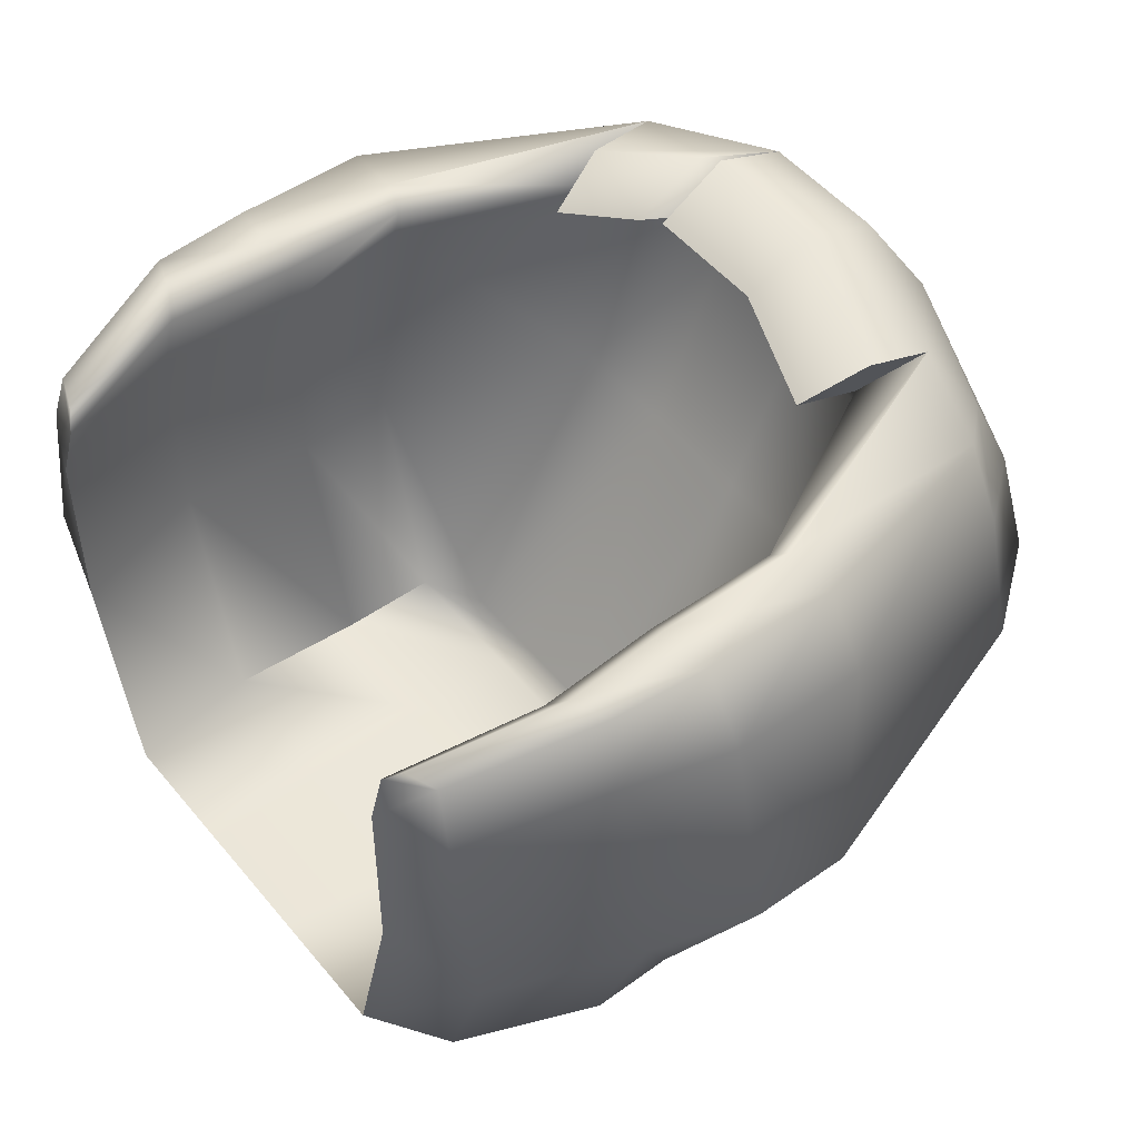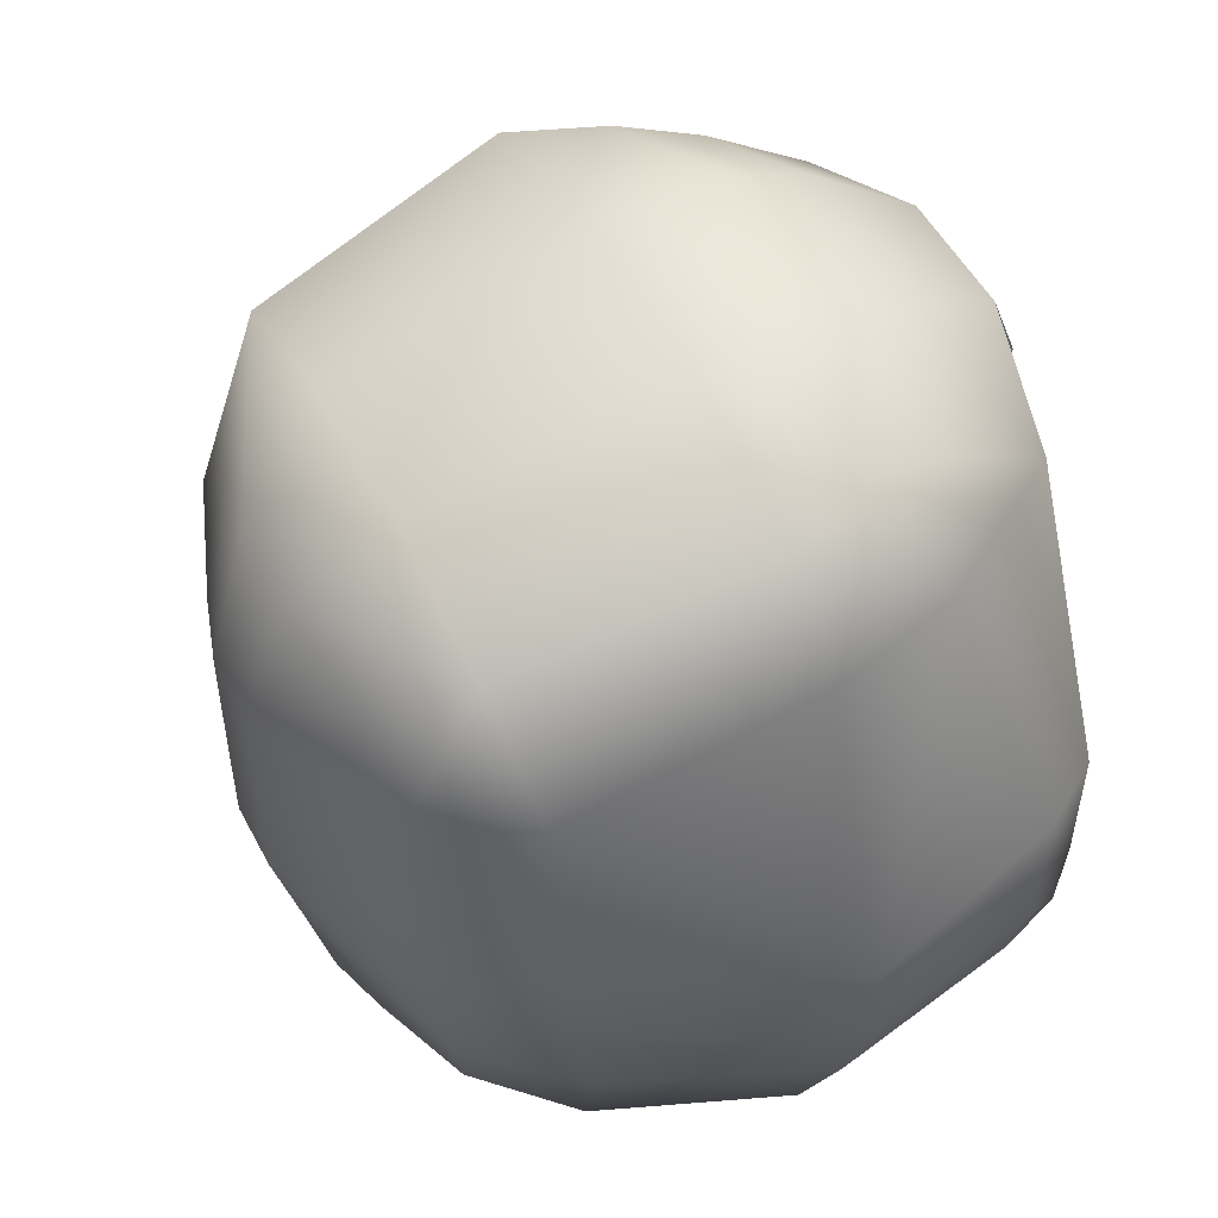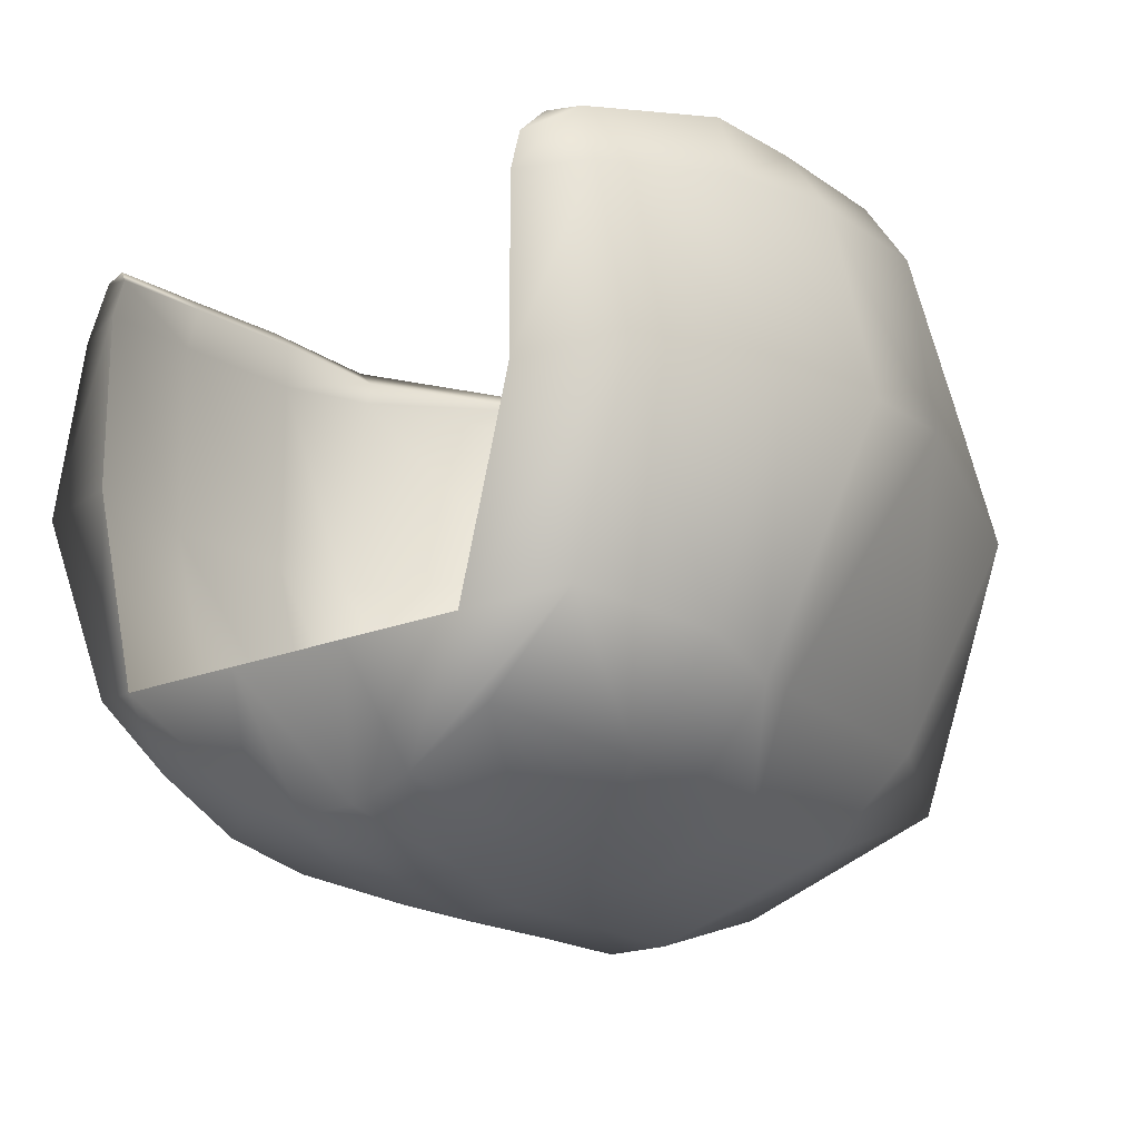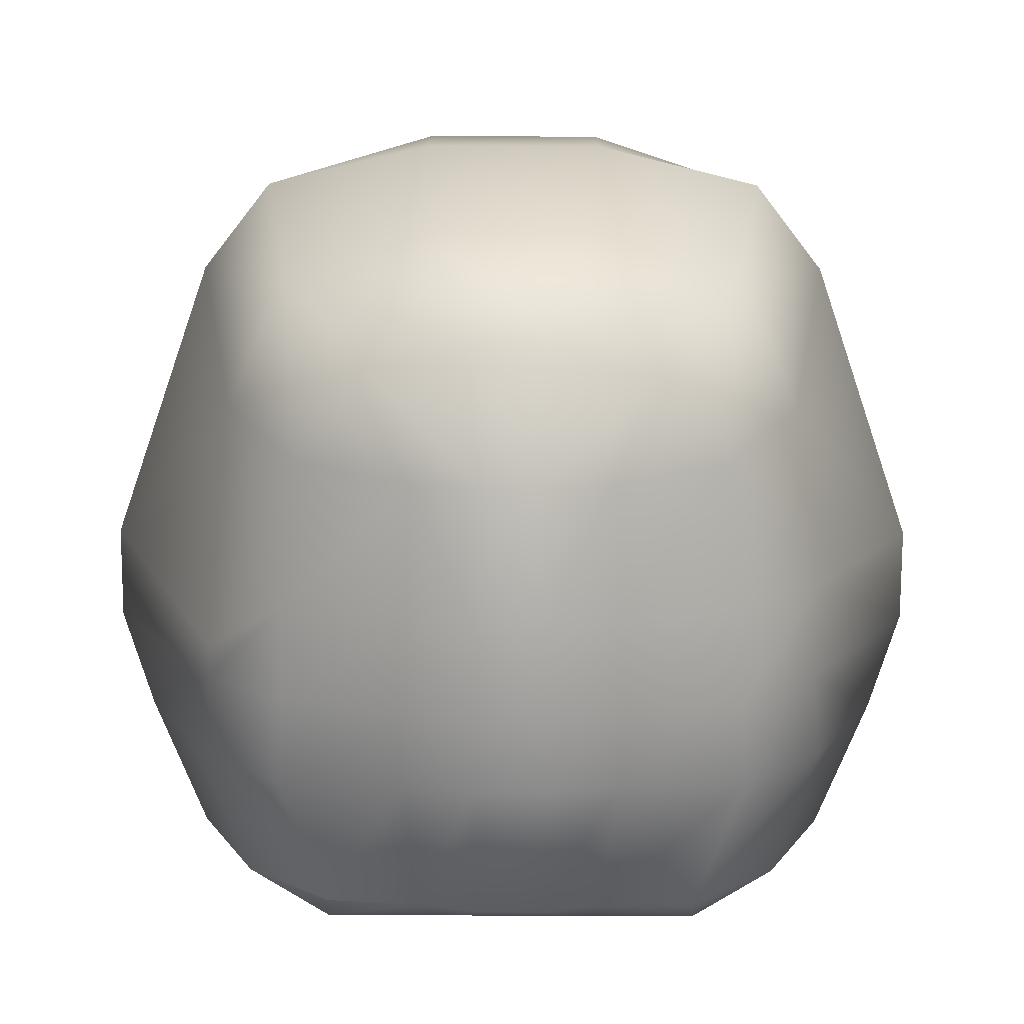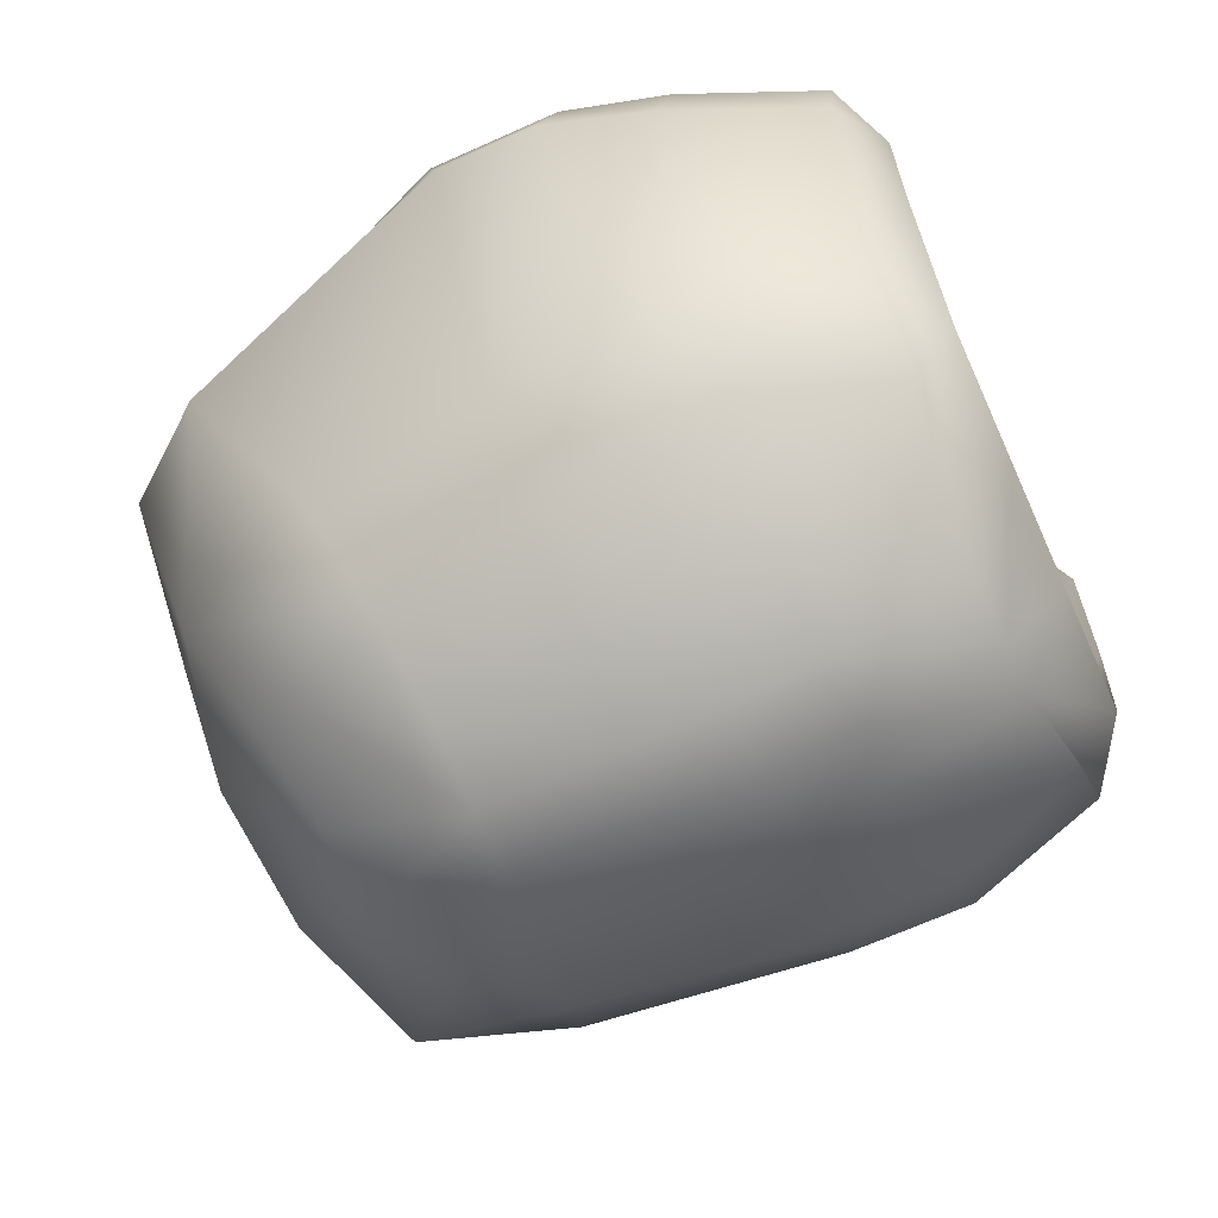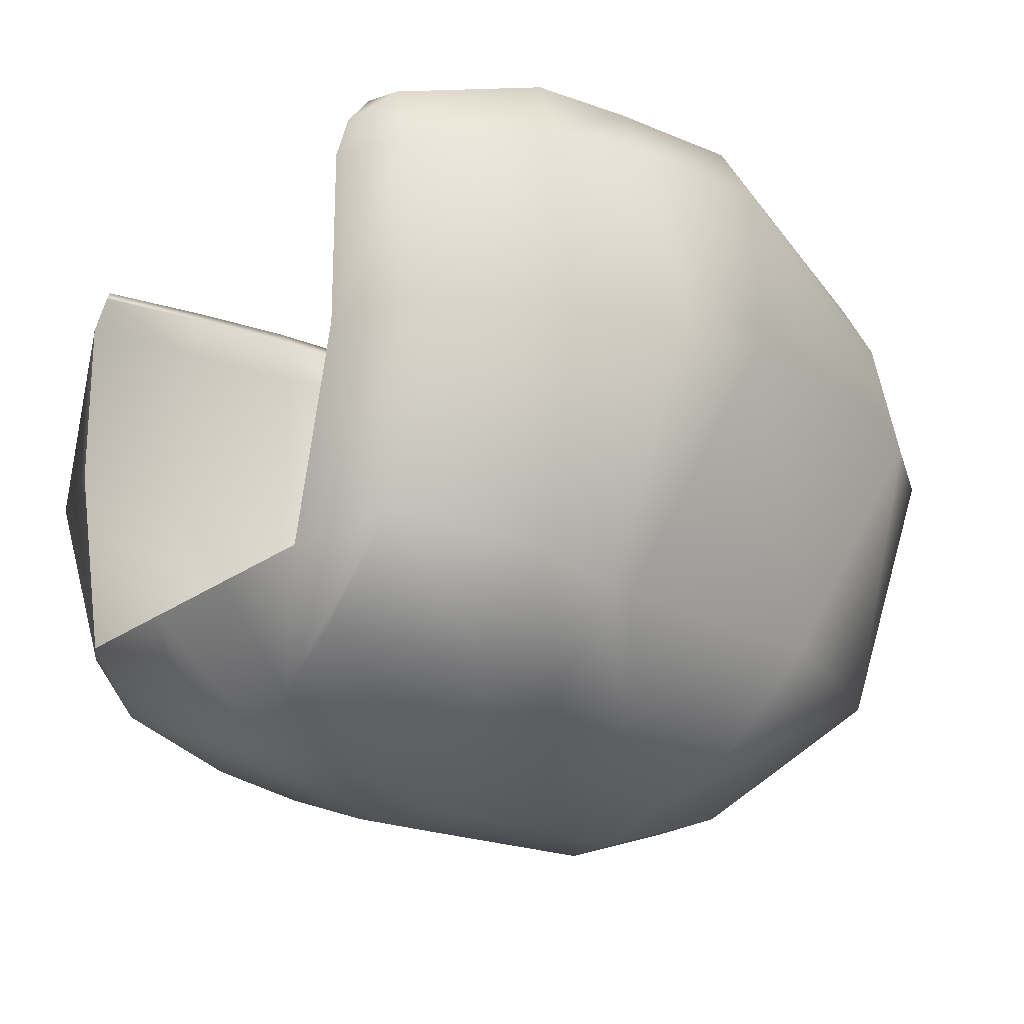
<metadata>
{"format":"obj","ext":"obj","renderer":"f3d","projection":"perspective","resolution":1024,"background":"white","views":[{"elev":49.8,"azim":52.2,"up":"+Z"},{"elev":52.1,"azim":-117.3,"up":"+Y"},{"elev":-19.2,"azim":37.8,"up":"+Z"},{"elev":-76.7,"azim":179.8,"up":"+Z"},{"elev":-65.3,"azim":-65.7,"up":"+Z"},{"elev":-21.3,"azim":52.9,"up":"+Z"}]}
</metadata>
<code>
g Hair3
v 1.35 -0.1876 0.0267
v 1.215 -0.1876 0.5467
v 0.9136 0.1782 0.3964
v 1.064 0.1782 0.0267
v 0.9078 -0.07845 -1.008
v 1.155 -0.6324 -0.9104
v 0.8519 -0.7764 -1.293
v 0.5531 -0.4417 -1.293
v 0.3712 0.3453 0.5467
v 0.3482 0.1993 0.8906
v 0.857 0.03211 0.7404
v 0.8112 -0.24 1.159
v 1.042 -0.1725 0.8161
v 0.3026 0.08872 -1.008
v 0.1844 -0.2896 -1.376
v 0.3712 0.3453 0.0267
v -0.3482 0.1993 0.8906
v 0.2623 -0.04035 1.272
v -0.3712 0.3453 0.5467
v 0.2623 -0.335 1.383
v 0.8112 -0.5346 1.27
v 0.7078 -0.777 1.135
v 0.2474 -0.6258 1.237
v -0.2623 -0.335 1.383
v -0.2474 -0.6258 1.237
v -0.2623 -0.04035 1.272
v -0.3026 0.08872 -1.008
v -0.3712 0.3453 0.0267
v -0.1844 -0.2896 -1.376
v -0.857 0.03211 0.7404
v -0.8112 -0.24 1.159
v -0.7216 -0.5756 1.247
v -1.042 -0.1725 0.8161
v -0.3472 -0.376 1.36
v -0.9136 0.1782 0.3964
v -1.215 -0.1876 0.5467
v -1.064 0.1782 0.0267
v -1.35 -0.1876 0.0267
v -0.9078 -0.07845 -1.008
v -1.155 -0.6324 -0.9104
v -0.8519 -0.7764 -1.293
v -0.5531 -0.4417 -1.293
v -0.337 -0.6668 1.214
v -0.651 -0.818 1.111
v -0.2474 -0.3312 1.126
v -0.2623 -0.04035 1.272
v -0.1282 -0.8269 -1.56
v -0.3847 -0.8269 -1.477
v -0.8519 -0.7764 -1.293
v 0.1282 -0.8269 -1.56
v -0.1398 -1.39 -1.56
v -0.4194 -1.39 -1.477
v 0.3847 -0.8269 -1.477
v 0.8519 -0.7764 -1.293
v 0.1398 -1.39 -1.56
v -0.9287 -1.38 -1.293
v -1.155 -0.6324 -0.9104
v -0.1398 -1.755 -1.56
v -0.4194 -1.755 -1.477
v 0.9287 -1.38 -1.293
v 0.4194 -1.39 -1.477
v 0.1398 -1.755 -1.56
v -0.1446 -2.079 -1.48
v 1.262 -1.639 -0.9104
v 1.155 -0.6324 -0.9104
v 1.763 -1.38 0.0267
v 1.35 -0.1876 0.0267
v 1.587 -1.225 0.8221
v 1.215 -0.1876 0.5467
v 1.042 -0.1725 0.8161
v 0.9287 -1.769 -1.293
v 0.4194 -1.755 -1.477
v 1.262 -1.769 -0.9104
v 1.763 -1.769 0.0267
v 1.587 -1.769 0.8224
v 1.411 -1.225 1.091
v 0.1446 -2.079 -1.48
v 1.196 -1.225 1.091
v 0.8112 -0.24 1.159
v 0.9609 -2.13 -1.214
v 1.306 -2.13 -0.8311
v 1.635 -2.188 0.0267
v 1.472 -2.188 0.8224
v 1.411 -1.769 1.092
v 0.4339 -2.079 -1.397
v 1.193 -1.769 1.092
v 1.122 -2.688 -0.7673
v 1.405 -2.746 0.004555
v 0.766 -2.688 -1.112
v 0.3728 -2.637 -1.277
v 1.265 -2.746 0.7205
v 0.7809 -2.869 -0.8386
v 0.9898 -2.869 0.004555
v 0.2603 -2.869 -0.8386
v 0.9898 -2.869 0.7205
v 0.1243 -2.637 -1.351
v -0.2603 -2.869 -0.8386
v 1.186 -2.724 0.9628
v 0.9898 -2.819 0.8911
v 1.061 -2.771 0.9628
v 1.381 -2.166 1.092
v 1.235 -2.213 1.092
v 0.9898 -2.819 0.8911
v 1.152 -2.261 1.012
v 0.9898 -2.869 0.7205
v -0.1243 -2.637 -1.351
v -0.3728 -2.637 -1.277
v -0.7809 -2.869 -0.8386
v -0.4339 -2.079 -1.397
v -0.9287 -1.769 -1.293
v -0.9609 -2.13 -1.214
v -0.766 -2.688 -1.112
v -1.262 -1.38 -0.9104
v -1.122 -2.688 -0.7673
v -0.9898 -2.869 0.004555
v -1.262 -1.769 -0.9104
v -1.306 -2.13 -0.8311
v -1.763 -1.38 0.0267
v -1.35 -0.1876 0.0267
v -1.215 -0.1876 0.5467
v -1.405 -2.746 0.004555
v -0.9898 -2.869 0.7205
v -1.635 -2.188 0.0267
v -1.763 -1.769 0.0267
v -1.587 -1.225 0.8221
v -1.265 -2.746 0.7205
v -0.9898 -2.819 0.8911
v -1.587 -1.769 0.8224
v -1.472 -2.188 0.8224
v -1.411 -1.225 1.091
v -1.042 -0.1725 0.8161
v -0.8112 -0.24 1.159
v -1.196 -1.225 1.091
v -1.411 -1.769 1.092
v -1.381 -2.166 1.092
v -1.186 -2.724 0.9628
v -1.061 -2.771 0.9628
v -1.193 -1.769 1.092
v -1.235 -2.213 1.092
v -1.152 -2.261 1.012
v -0.9898 -2.819 0.8911
v -1.114 -1.769 1.012
v -1.152 -2.311 0.8224
v -0.9898 -2.869 0.7205
v -1.114 -1.242 1.015
v -1.114 -1.769 0.8224
v -1.152 -2.311 0.0267
v -0.9898 -2.869 0.004555
v -0.7078 -0.4824 1.024
v -0.8112 -0.24 1.159
v -1.114 -1.264 0.9156
v -0.6808 -0.4384 0.8888
v -1.114 -1.769 0.0267
v -0.9088 -2.311 -0.9104
v -0.7809 -2.869 -0.8386
v -0.6845 -0.626 0.1836
v -0.2474 -0.3312 0.8888
v -1.114 -1.38 0.0267
v -0.8784 -1.769 -0.9104
v -0.8784 -1.38 -0.9104
v -0.3029 -2.311 -0.9104
v -0.2603 -2.869 -0.8386
v -0.54 -1.323 -0.7535
v -0.2282 -0.626 0.1836
v -0.18 -1.323 -0.7535
v 0.2282 -0.626 0.1836
v 0.2474 -0.3312 0.8888
v -0.2928 -1.38 -0.9104
v -0.8784 -1.769 -0.9104
v -0.2928 -1.769 -0.9104
v 0.18 -1.323 -0.7535
v 0.6845 -0.626 0.1836
v 0.6808 -0.4384 0.8888
v 0.2928 -1.38 -0.9104
v 0.54 -1.323 -0.7535
v 0.2928 -1.769 -0.9104
v 1.114 -1.38 0.0267
v 0.8784 -1.639 -0.9104
v 0.3029 -2.311 -0.9104
v 0.2603 -2.869 -0.8386
v 0.8784 -1.769 -0.9104
v 0.9088 -2.311 -0.9104
v 0.7809 -2.869 -0.8386
v 1.152 -2.311 0.0267
v 0.8784 -1.769 -0.9104
v 0.9898 -2.869 0.004555
v 1.114 -1.769 0.0267
v 1.152 -2.311 0.8224
v 1.114 -1.769 0.8224
v 1.114 -1.264 0.9156
v 1.114 -1.769 1.012
v 1.114 -1.242 1.015
v 0.7078 -0.4824 1.024
v 0.8112 -0.24 1.159
v 1.215 -0.1876 0.5467
v 1.042 -0.1725 0.8161
v 0.857 0.03211 0.7404
v 0.9136 0.1782 0.3964
v -0.6808 -0.4384 0.8888
v -0.7078 -0.4824 1.024
v -0.2474 -0.3312 1.126
v -0.2474 -0.3312 0.8888
v 0.2474 -0.3312 1.126
v 0.2474 -0.3312 0.8888
v 0.7078 -0.4824 1.024
v 0.6808 -0.4384 0.8888
v 0.2474 -0.6258 1.237
v -0.2474 -0.6258 1.237
v 0.7078 -0.777 1.135
v 0.7078 -0.4824 1.024
v -0.7078 -0.4824 1.024
v -0.337 -0.6668 1.214
v -0.651 -0.818 1.111
v -0.8112 -0.24 1.159
v -0.7216 -0.5756 1.247
v -0.651 -0.818 1.111
v -0.7078 -0.4824 1.024
v -0.2623 -0.04035 1.272
v -0.2623 -0.335 1.383
v -0.2474 -0.6258 1.237
v -0.2474 -0.3312 1.126
v 0.7078 -0.4824 1.024
v 0.7078 -0.777 1.135
v 0.8112 -0.5346 1.27
v 0.8112 -0.24 1.159
g Hair3_0
f 3 2 1
f 4 3 1
f 4 1 5
f 1 6 5
f 5 6 7
f 5 7 8
f 3 4 9
f 9 10 3
f 10 11 3
f 12 11 10
f 13 11 12
f 4 5 14
f 5 8 15
f 14 5 15
f 4 16 9
f 16 4 14
f 17 10 9
f 18 12 10
f 18 10 17
f 9 16 19
f 19 17 9
f 18 20 12
f 20 21 12
f 21 20 22
f 20 23 22
f 23 20 24
f 24 20 18
f 25 23 24
f 26 24 18
f 26 18 17
f 16 14 27
f 16 28 19
f 28 16 27
f 27 14 29
f 14 15 29
f 30 17 19
f 26 17 31
f 17 30 31
f 31 32 26
f 31 30 33
f 32 34 26
f 35 30 19
f 33 30 35
f 19 28 35
f 36 33 35
f 28 37 35
f 36 35 37
f 28 27 37
f 38 36 37
f 27 39 37
f 38 37 39
f 40 38 39
f 41 40 39
f 27 29 39
f 41 39 42
f 29 42 39
f 43 34 32
f 44 43 32
f 34 43 45
f 46 34 45
f 29 47 42
f 29 15 47
f 47 48 42
f 48 49 42
f 15 50 47
f 15 8 50
f 47 51 48
f 47 50 51
f 48 52 49
f 51 52 48
f 8 53 50
f 54 53 8
f 50 55 51
f 50 53 55
f 52 56 49
f 49 56 57
f 51 58 52
f 51 55 58
f 52 59 56
f 58 59 52
f 54 60 53
f 53 61 55
f 60 61 53
f 55 62 58
f 55 61 62
f 58 63 59
f 58 62 63
f 64 60 54
f 65 64 54
f 66 64 65
f 67 66 65
f 68 66 67
f 69 68 67
f 69 70 68
f 60 71 61
f 61 72 62
f 71 72 61
f 64 73 60
f 73 71 60
f 66 74 64
f 74 73 64
f 68 75 66
f 75 74 66
f 70 76 68
f 68 76 75
f 62 72 77
f 62 77 63
f 78 76 70
f 79 78 70
f 71 80 72
f 73 81 71
f 81 80 71
f 74 82 73
f 82 81 73
f 75 83 74
f 83 82 74
f 76 84 75
f 75 84 83
f 72 85 77
f 80 85 72
f 78 86 76
f 86 84 76
f 81 87 80
f 82 88 81
f 88 87 81
f 80 89 85
f 87 89 80
f 89 90 85
f 85 90 77
f 89 87 90
f 83 91 82
f 91 88 82
f 87 88 92
f 87 92 90
f 88 93 92
f 88 91 93
f 90 92 94
f 91 95 93
f 90 96 77
f 96 90 94
f 77 96 63
f 96 94 97
f 95 91 98
f 98 91 83
f 98 99 95
f 98 100 99
f 101 98 83
f 100 98 101
f 84 101 83
f 102 100 101
f 102 101 84
f 103 100 102
f 86 102 84
f 104 103 102
f 104 102 86
f 105 103 104
f 106 96 97
f 96 106 63
f 106 97 107
f 97 108 107
f 63 106 109
f 106 107 109
f 63 109 59
f 59 109 110
f 59 110 56
f 109 107 111
f 109 111 110
f 107 108 112
f 107 112 111
f 56 110 113
f 56 113 57
f 108 114 112
f 108 115 114
f 110 111 116
f 110 116 113
f 111 112 117
f 112 114 117
f 111 117 116
f 57 113 118
f 119 57 118
f 119 118 120
f 115 121 114
f 115 122 121
f 117 114 123
f 116 117 123
f 114 121 123
f 113 116 124
f 118 113 124
f 124 116 123
f 118 125 120
f 118 124 125
f 122 126 121
f 126 122 127
f 124 123 128
f 124 128 125
f 123 121 129
f 121 126 129
f 123 129 128
f 125 130 120
f 130 131 120
f 131 130 132
f 130 133 132
f 134 130 125
f 128 134 125
f 130 134 133
f 129 135 128
f 129 126 135
f 135 134 128
f 127 136 126
f 126 136 135
f 127 137 136
f 134 135 138
f 134 138 133
f 135 136 139
f 136 137 139
f 135 139 138
f 139 137 140
f 137 141 140
f 138 139 142
f 139 140 142
f 140 141 143
f 142 140 143
f 141 144 143
f 133 138 145
f 138 142 145
f 146 142 143
f 145 142 146
f 143 144 147
f 144 148 147
f 133 145 149
f 150 133 149
f 149 145 151
f 151 145 146
f 152 149 151
f 146 143 153
f 143 147 153
f 147 148 154
f 148 155 154
f 152 151 156
f 157 152 156
f 151 146 158
f 146 153 158
f 151 158 156
f 153 147 159
f 147 154 159
f 153 159 160
f 158 153 160
f 154 155 161
f 155 162 161
f 156 158 163
f 158 160 163
f 164 157 156
f 164 156 163
f 163 160 165
f 165 164 163
f 164 166 157
f 166 167 157
f 160 168 165
f 160 169 168
f 169 154 170
f 154 161 170
f 169 170 168
f 165 171 164
f 165 168 171
f 171 166 164
f 166 172 167
f 172 173 167
f 168 170 174
f 168 174 171
f 171 175 166
f 175 172 166
f 171 174 175
f 170 161 176
f 170 176 174
f 172 175 177
f 172 177 173
f 174 178 175
f 174 176 178
f 175 178 177
f 161 179 176
f 161 162 179
f 162 180 179
f 176 181 178
f 176 179 181
f 179 182 181
f 179 180 182
f 180 183 182
f 182 183 184
f 185 182 184
f 183 186 184
f 178 185 187
f 177 178 187
f 187 185 184
f 184 186 188
f 186 105 188
f 188 105 104
f 184 188 189
f 187 184 189
f 188 104 189
f 177 187 190
f 187 189 190
f 177 190 173
f 104 191 189
f 189 191 190
f 191 104 86
f 191 86 78
f 190 192 173
f 191 192 190
f 192 191 78
f 192 193 173
f 192 78 194
f 193 192 194
f 197 196 195
f 198 197 195
f 201 200 199
f 202 201 199
f 203 201 202
f 204 203 202
f 205 203 204
f 206 205 204
f 203 207 201
f 207 208 201
f 209 207 203
f 210 209 203
f 201 212 211
f 212 213 211
f 216 215 214
f 217 216 214
f 220 219 218
f 221 220 218
f 224 223 222
f 225 224 222

</code>
